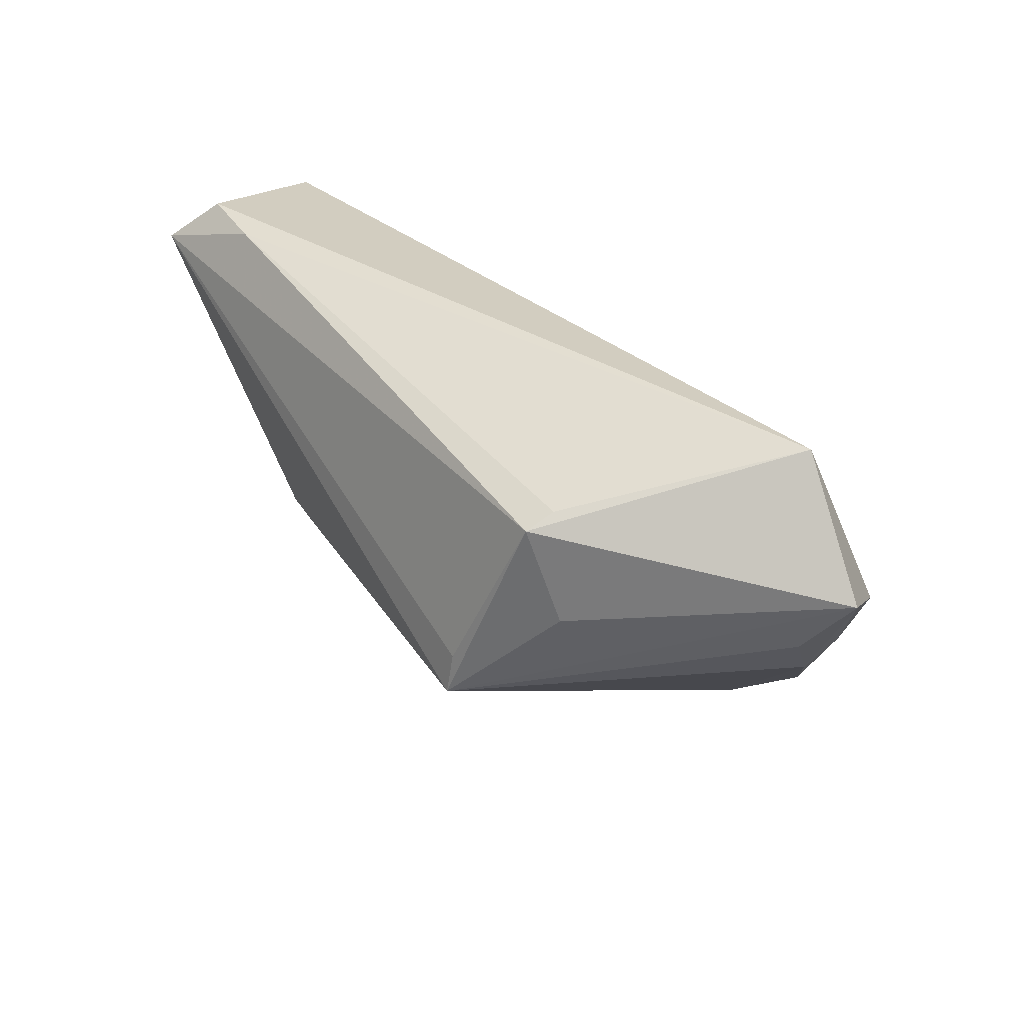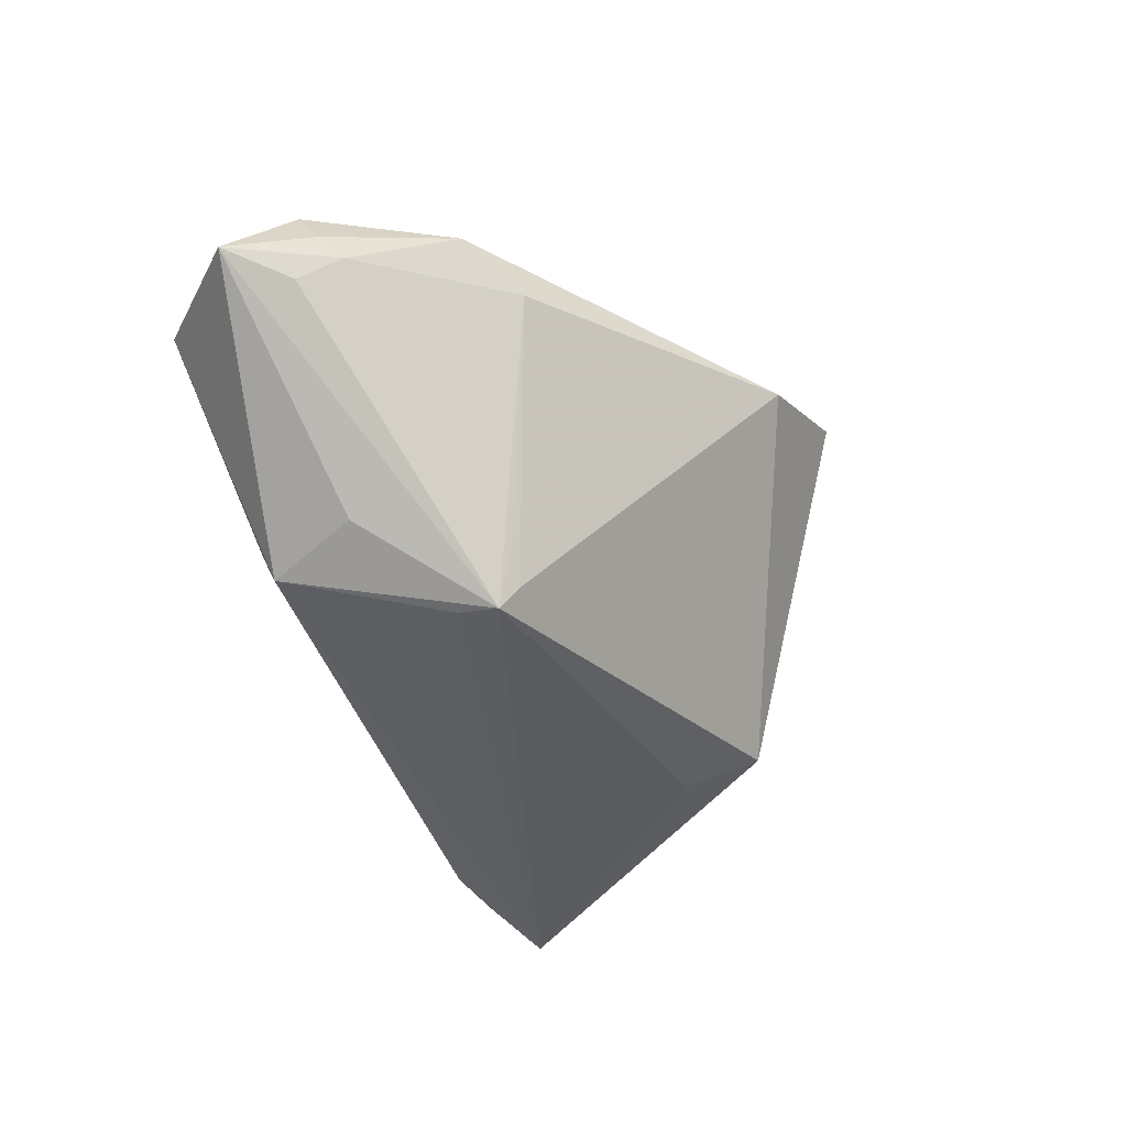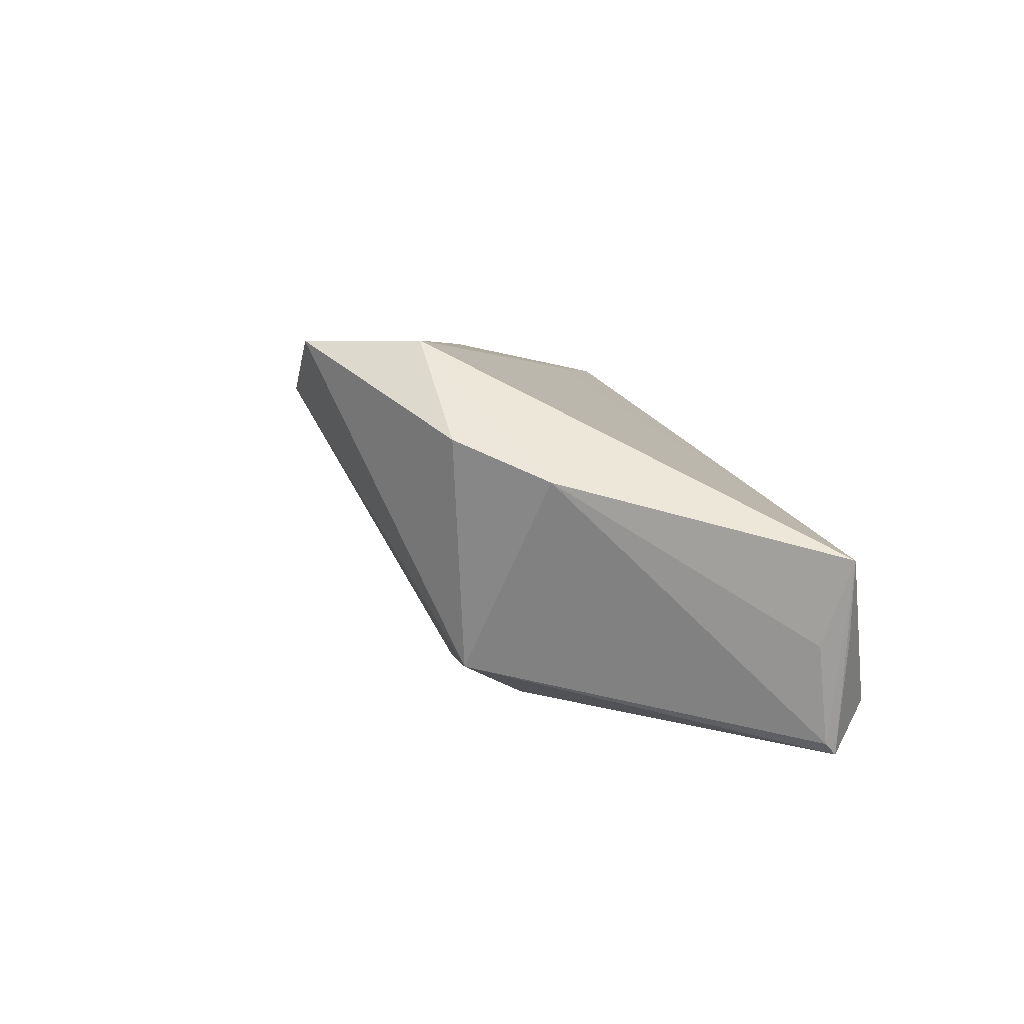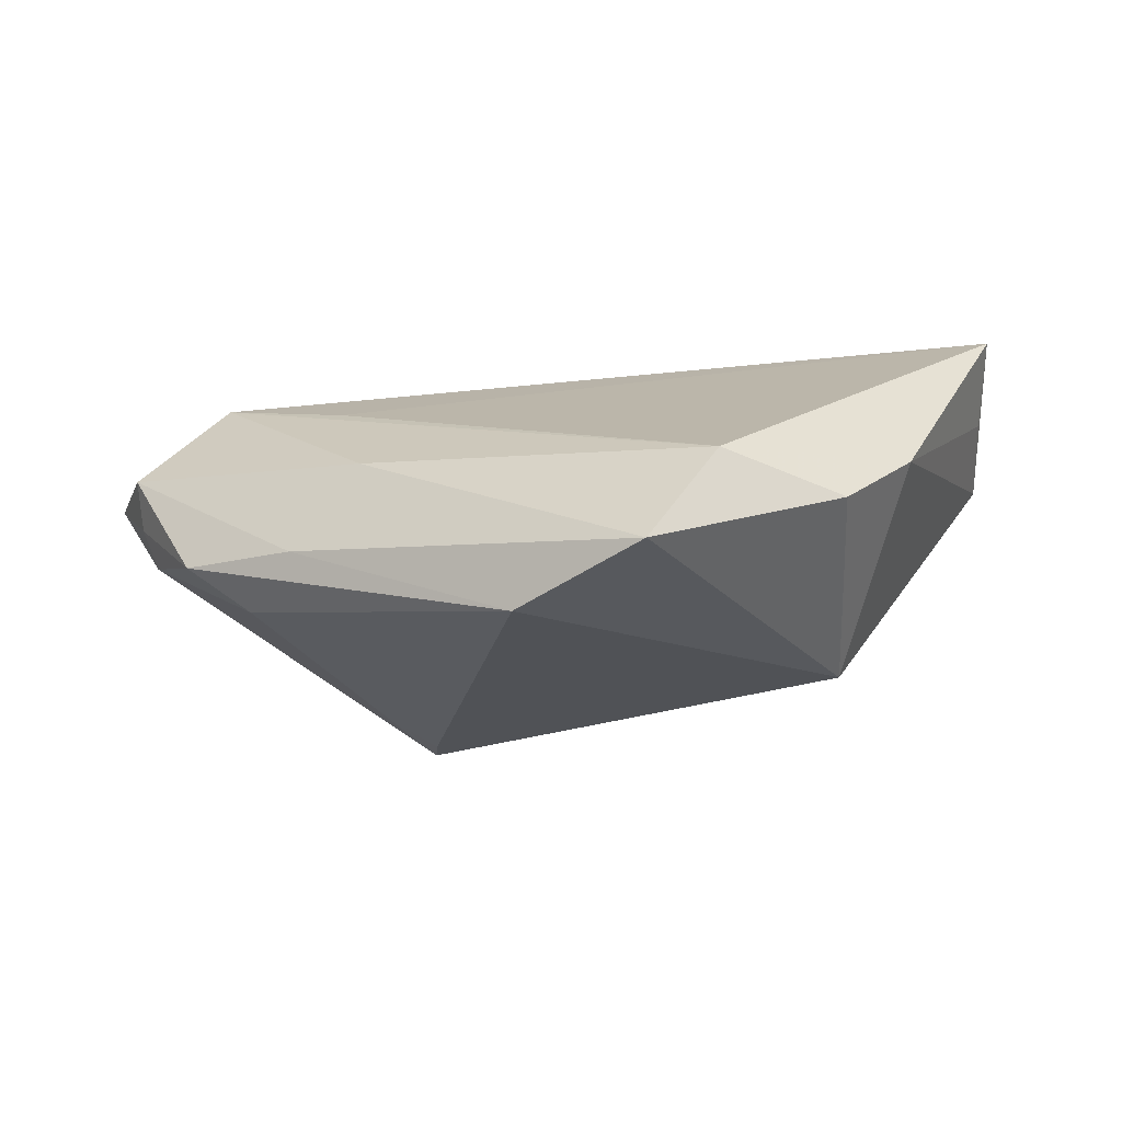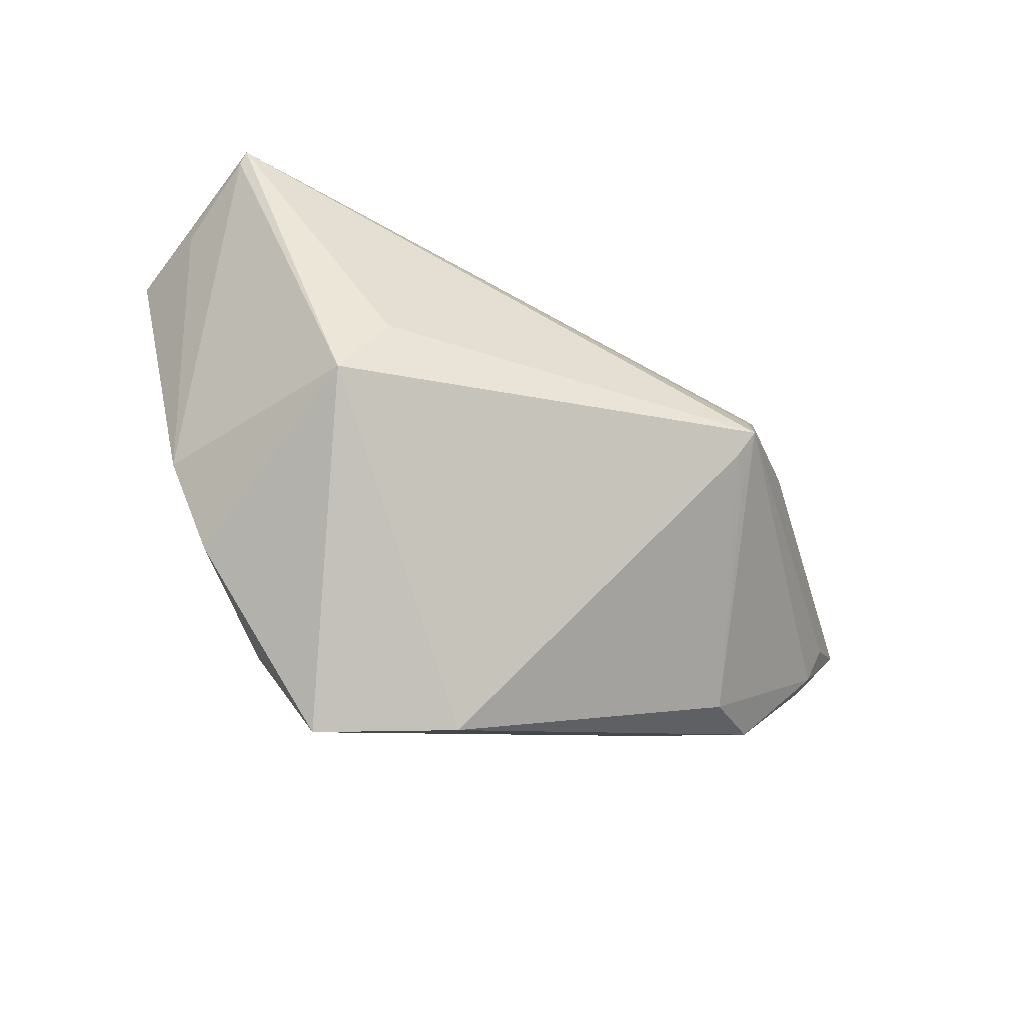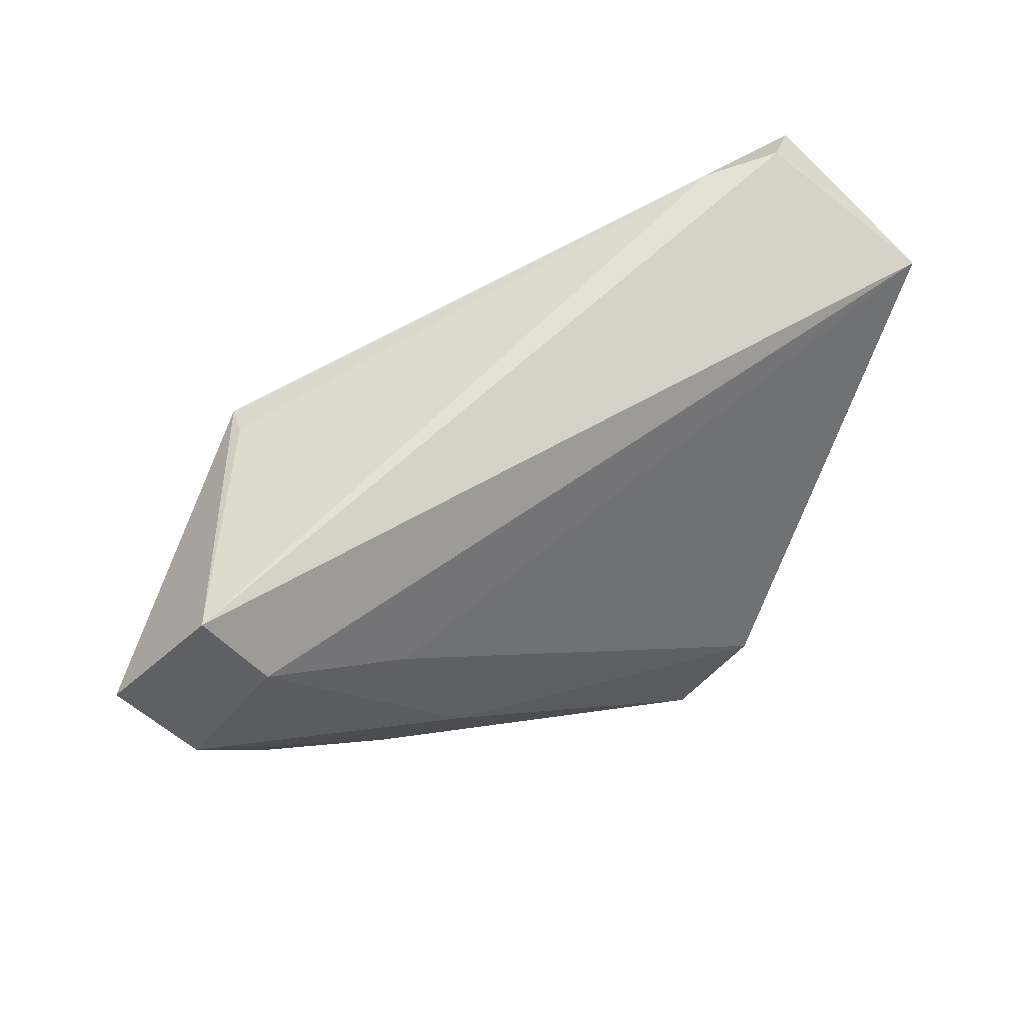
<metadata>
{"format":"obj","ext":"obj","renderer":"f3d","projection":"perspective","resolution":1024,"background":"white","views":[{"elev":36.1,"azim":-122.0,"up":"+Y"},{"elev":-38.0,"azim":-66.3,"up":"+Z"},{"elev":6.3,"azim":74.5,"up":"+Z"},{"elev":-51.8,"azim":16.3,"up":"+Y"},{"elev":-65.5,"azim":156.3,"up":"+Y"},{"elev":64.6,"azim":-24.2,"up":"+Y"}]}
</metadata>
<code>
v 0.02503 -0.005849 -0.01934
v -0.04097 -0.005464 0.01534
v -0.04888 0.01118 0.0179
v 0.03495 0.03051 -0.0191
v -0.043 0.03051 0.01179
v -0.02334 -0.002696 -0.02367
v -0.0003708 -0.02908 0.01702
v 0.05244 0.02507 -0.009589
v 0.04919 0.02507 -0.02367
v -0.02662 -0.01101 0.01823
v -0.0333 0.01085 -0.01439
v 0.02051 -0.02216 0.0236
v -0.03433 -0.01025 0.01051
v -0.02336 0.002266 -0.02281
v 0.05497 0.02439 -0.0003224
v -0.04884 0.004777 0.008971
v 0.04942 0.02375 -0.02231
v 0.05179 0.02177 -0.01048
v -0.02228 0.01398 0.01848
v -0.02222 -0.004591 -0.02065
v 0.04449 0.03051 -0.01848
v -0.0383 0.02275 0.0174
v -0.05026 0.009884 0.0065
v 0.04291 -0.007325 0.008089
v 0.02421 -0.01807 0.02367
v 0.03567 -0.01697 0.01259
v -0.05497 0.01716 0.01007
v 0.02929 -0.014 -0.01504
v -0.01737 -0.003029 0.02226
v -0.0249 -0.004854 -0.01626
v -0.04963 0.00786 0.01291
v -0.02989 0.02364 -0.01324
v 0.01586 -0.03051 0.02353
v -0.02958 0.02208 -0.01669
f 25 24 15
f 33 28 26
f 28 24 26
f 26 25 33
f 24 25 26
f 7 28 33
f 15 24 18
f 15 22 19
f 19 25 15
f 22 25 19
f 29 25 22
f 22 3 29
f 17 18 24
f 17 24 28
f 28 9 17
f 17 9 15
f 15 18 17
f 15 9 8
f 4 9 34
f 34 32 4
f 33 25 12
f 12 29 33
f 25 29 12
f 7 2 13
f 3 2 10
f 33 29 10
f 10 29 3
f 10 7 33
f 10 2 7
f 31 3 27
f 31 2 3
f 28 7 20
f 20 6 28
f 7 13 20
f 1 9 28
f 28 6 1
f 1 6 9
f 34 9 14
f 14 6 34
f 9 6 14
f 27 34 11
f 11 6 27
f 34 6 11
f 5 4 32
f 5 34 27
f 5 32 34
f 5 22 15
f 27 3 5
f 5 3 22
f 2 31 16
f 16 13 2
f 6 13 16
f 16 31 27
f 30 13 6
f 6 20 30
f 30 20 13
f 21 5 15
f 4 5 21
f 15 8 21
f 21 8 9
f 9 4 21
f 27 6 23
f 23 16 27
f 6 16 23

</code>
